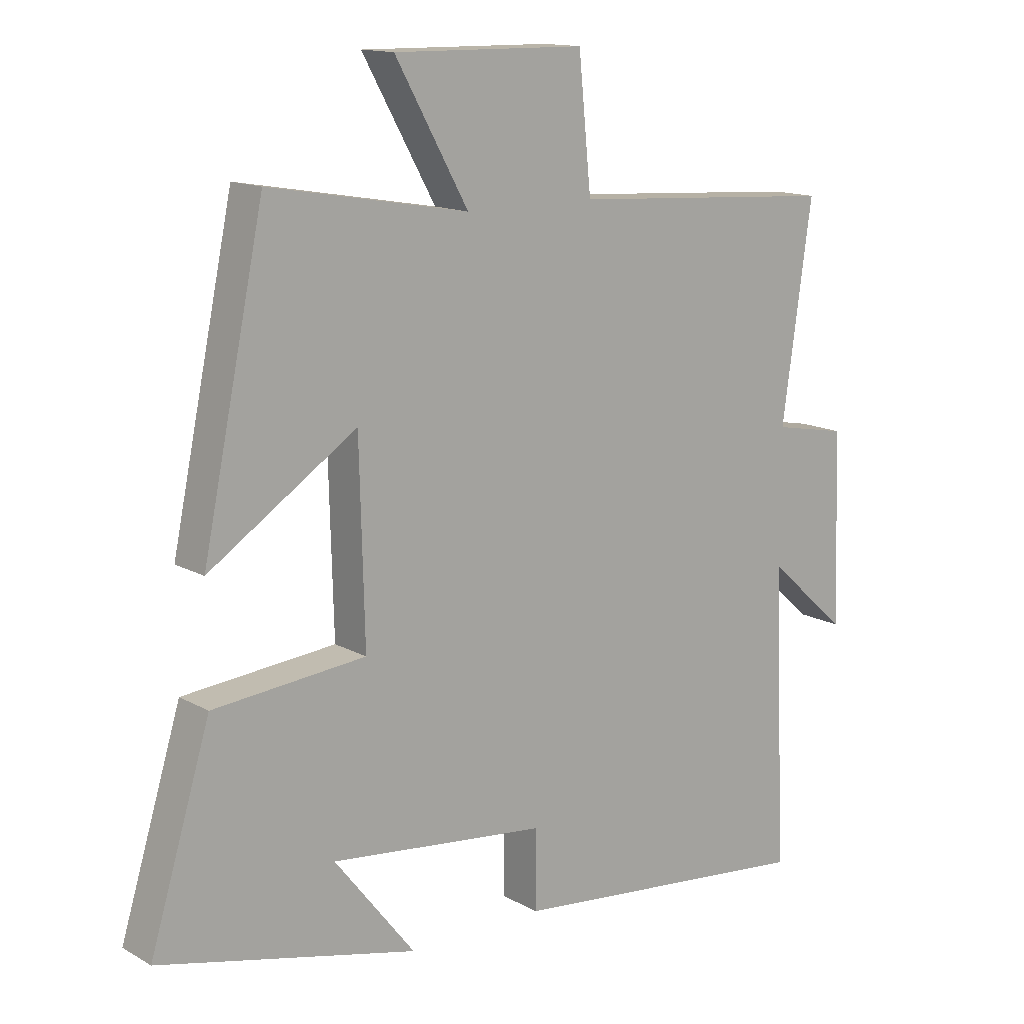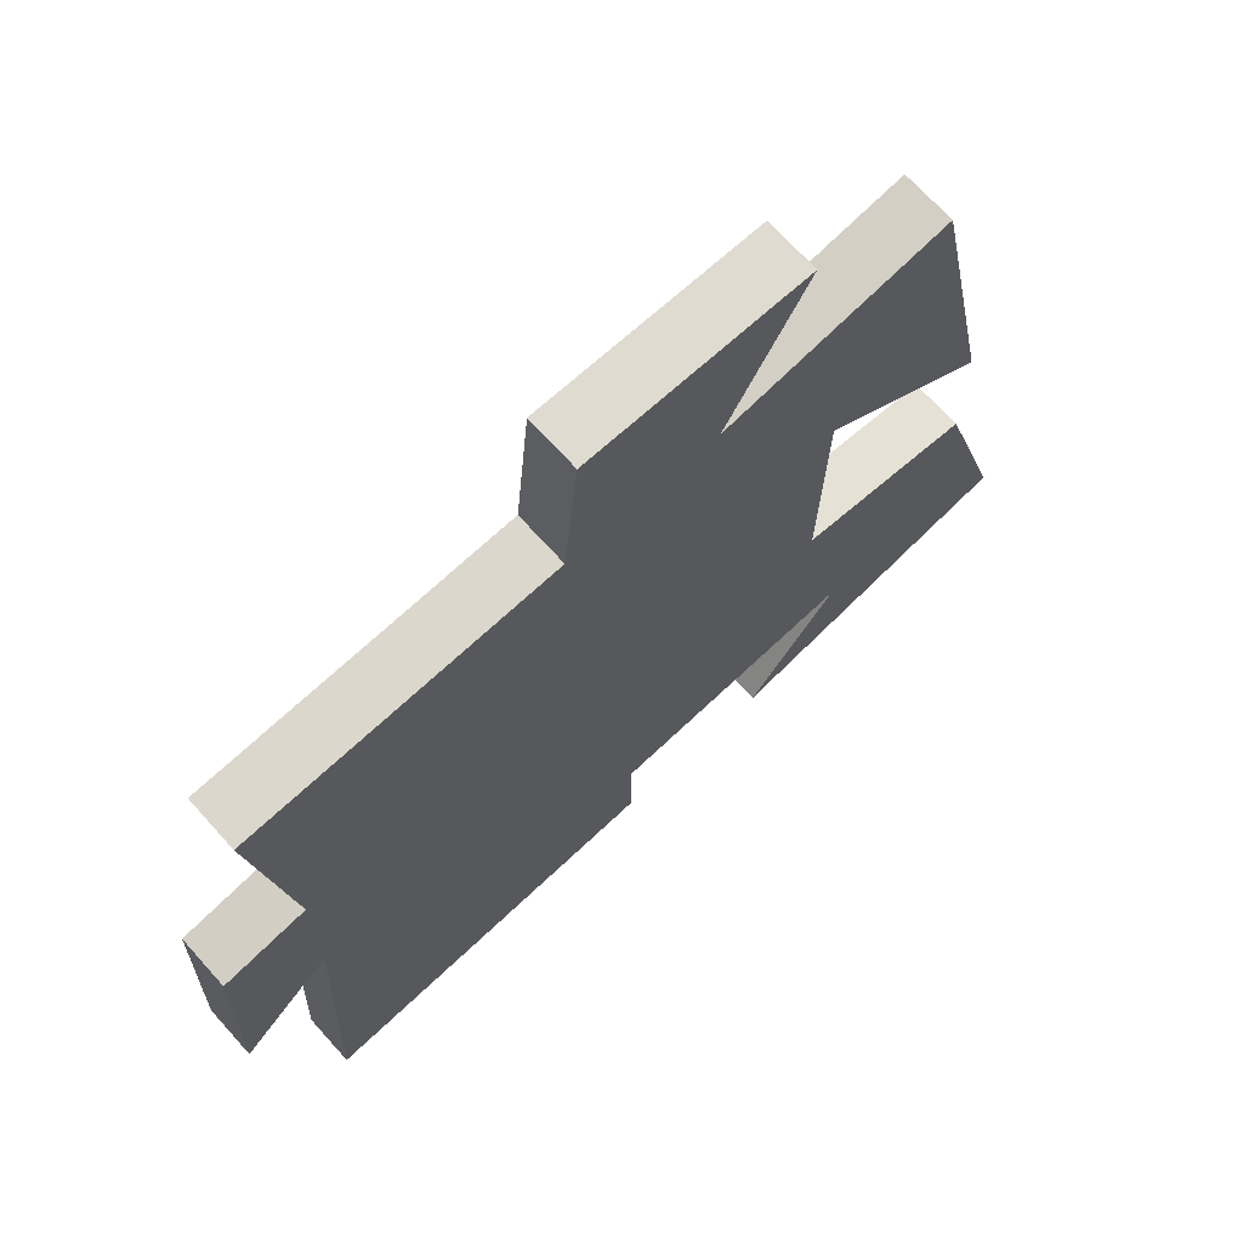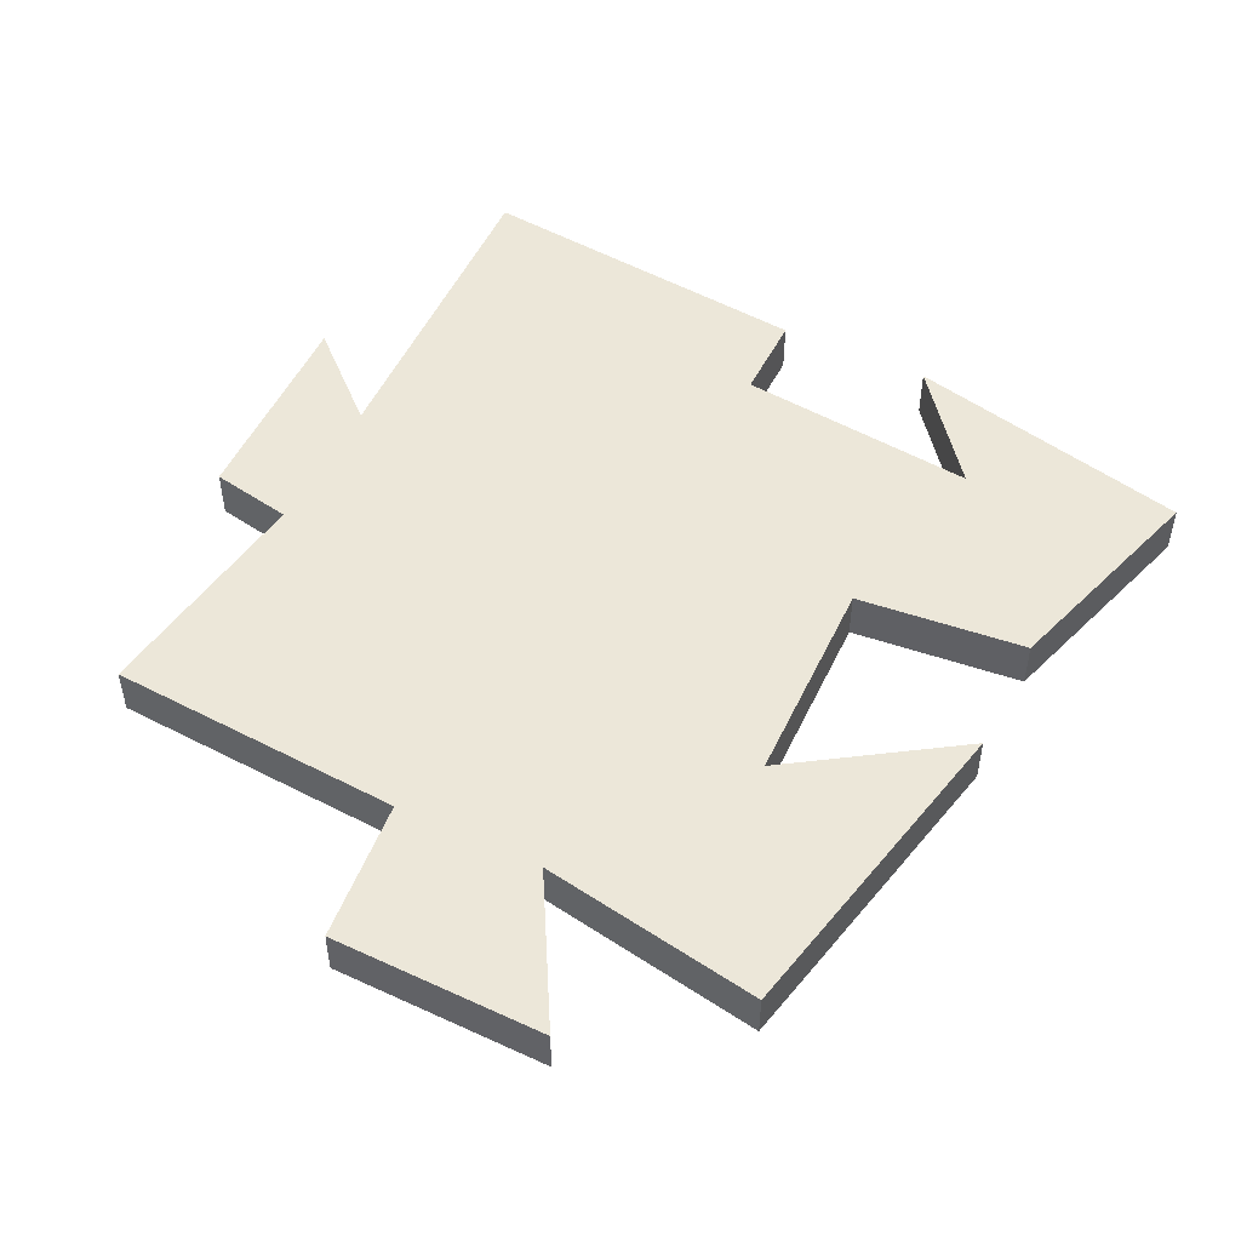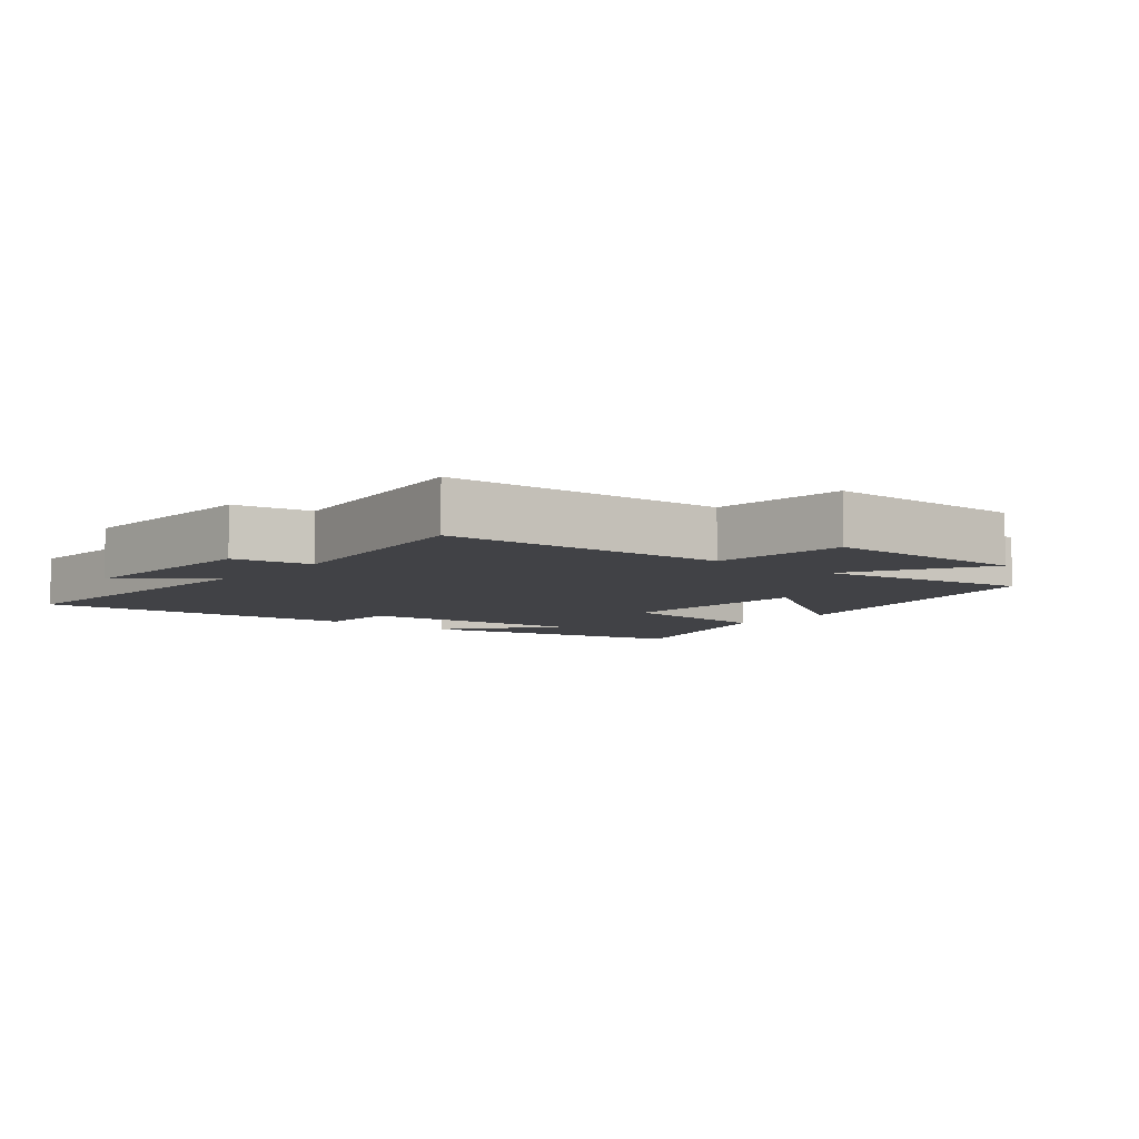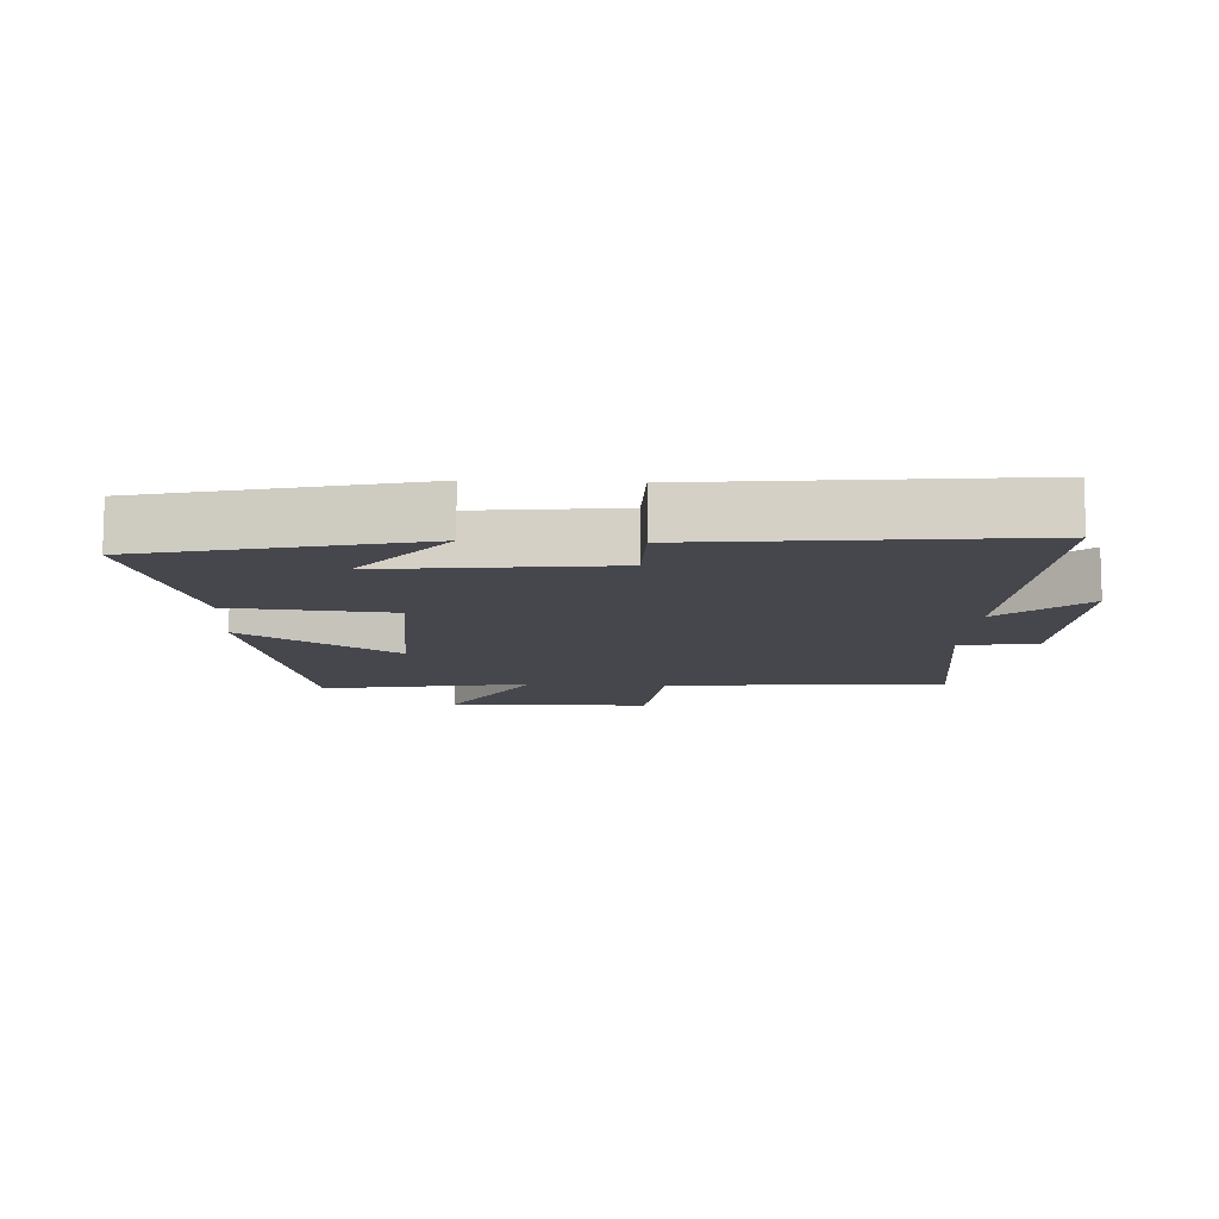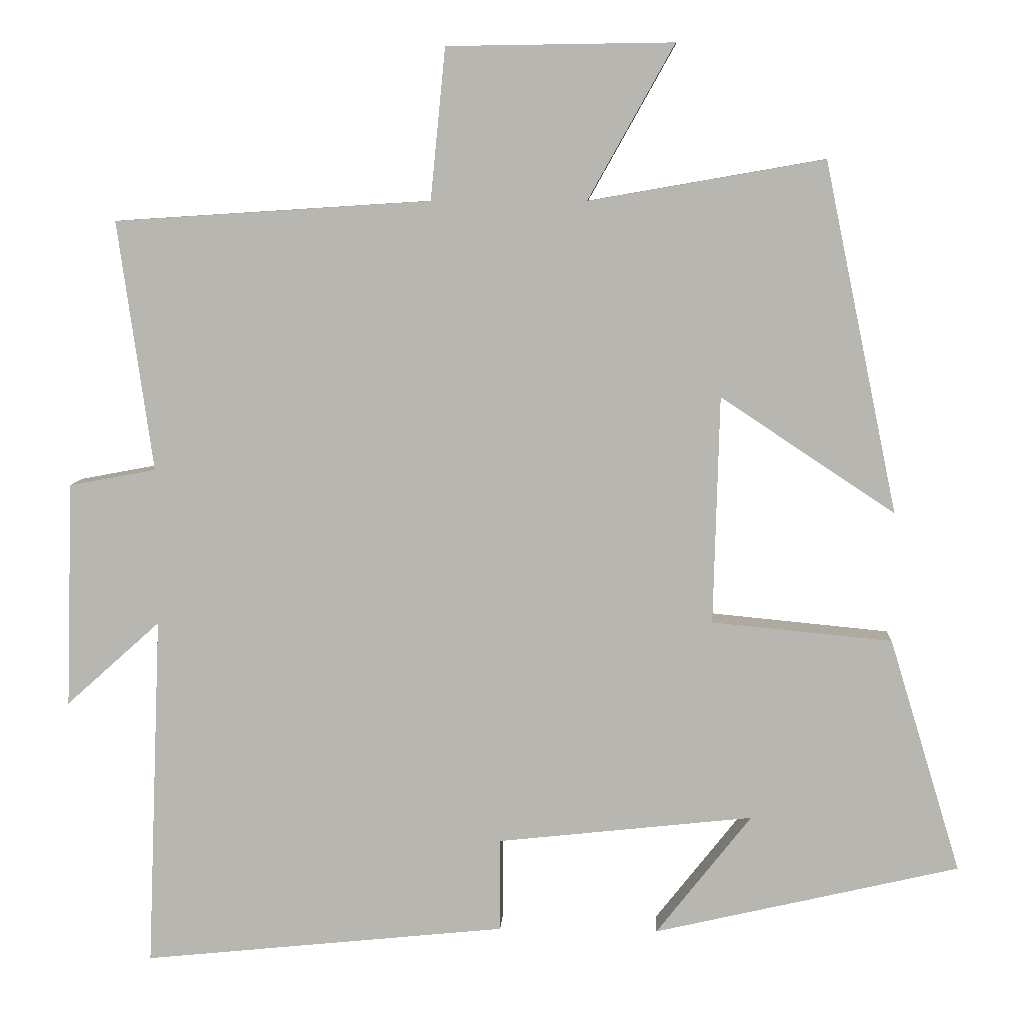
<metadata>
{"format":"obj","ext":"obj","renderer":"f3d","projection":"perspective","resolution":1024,"background":"white","views":[{"elev":14.0,"azim":140.8,"up":"+Z"},{"elev":69.5,"azim":-42.0,"up":"+Z"},{"elev":49.8,"azim":26.1,"up":"+Y"},{"elev":-6.7,"azim":-40.1,"up":"+Y"},{"elev":-11.0,"azim":177.2,"up":"+Y"},{"elev":7.9,"azim":3.2,"up":"+Z"}]}
</metadata>
<code>
v 0.402 0.07 0.555
v 0.5 0.07 0.085
v 0.266 0.07 0.24
v 0.258 0.07 -0.066
v 0.5 0.07 -0.089
v 0.596 0.07 -0.404
v 0.186 0.07 -0.5
v 0.314 0.07 -0.337
v -0.03 0.07 -0.375
v -0.03 0.07 -0.5
v -0.52 0.07 -0.551
v -0.5 0.07 -0.075
v -0.627 0.07 -0.189
v -0.617 0.07 0.115
v -0.5 0.07 0.137
v -0.547 0.07 0.473
v -0.122 0.07 0.5
v -0.102 0.07 0.703
v 0.202 0.07 0.707
v 0.086 0.07 0.5
v 0.402 0 0.555
v 0.5 0 0.085
v 0.266 0 0.24
v 0.258 0 -0.066
v 0.5 0 -0.089
v 0.596 0 -0.404
v 0.186 0 -0.5
v 0.314 0 -0.337
v -0.03 0 -0.375
v -0.03 0 -0.5
v -0.52 0 -0.551
v -0.5 0 -0.075
v -0.627 0 -0.189
v -0.617 0 0.115
v -0.5 0 0.137
v -0.547 0 0.473
v -0.122 0 0.5
v -0.102 0 0.703
v 0.202 0 0.707
v 0.086 0 0.5
f 17 18 19 20
f 15 16 17 20
f 15 20 1
f 12 13 14 15
f 12 15 1
f 9 10 11 12
f 8 9 12
f 6 7 8
f 6 8 12
f 5 6 12
f 4 5 12
f 3 4 12
f 1 2 3
f 1 3 12
f 40 39 38 37
f 40 37 36 35
f 21 40 35
f 35 34 33 32
f 21 35 32
f 32 31 30 29
f 32 29 28
f 28 27 26
f 32 28 26
f 32 26 25
f 32 25 24
f 32 24 23
f 23 22 21
f 32 23 21
f 1 21 22 2
f 2 22 23 3
f 3 23 24 4
f 4 24 25 5
f 5 25 26 6
f 6 26 27 7
f 7 27 28 8
f 8 28 29 9
f 9 29 30 10
f 10 30 31 11
f 11 31 32 12
f 12 32 33 13
f 13 33 34 14
f 14 34 35 15
f 15 35 36 16
f 16 36 37 17
f 17 37 38 18
f 18 38 39 19
f 19 39 40 20
f 20 40 21 1

</code>
